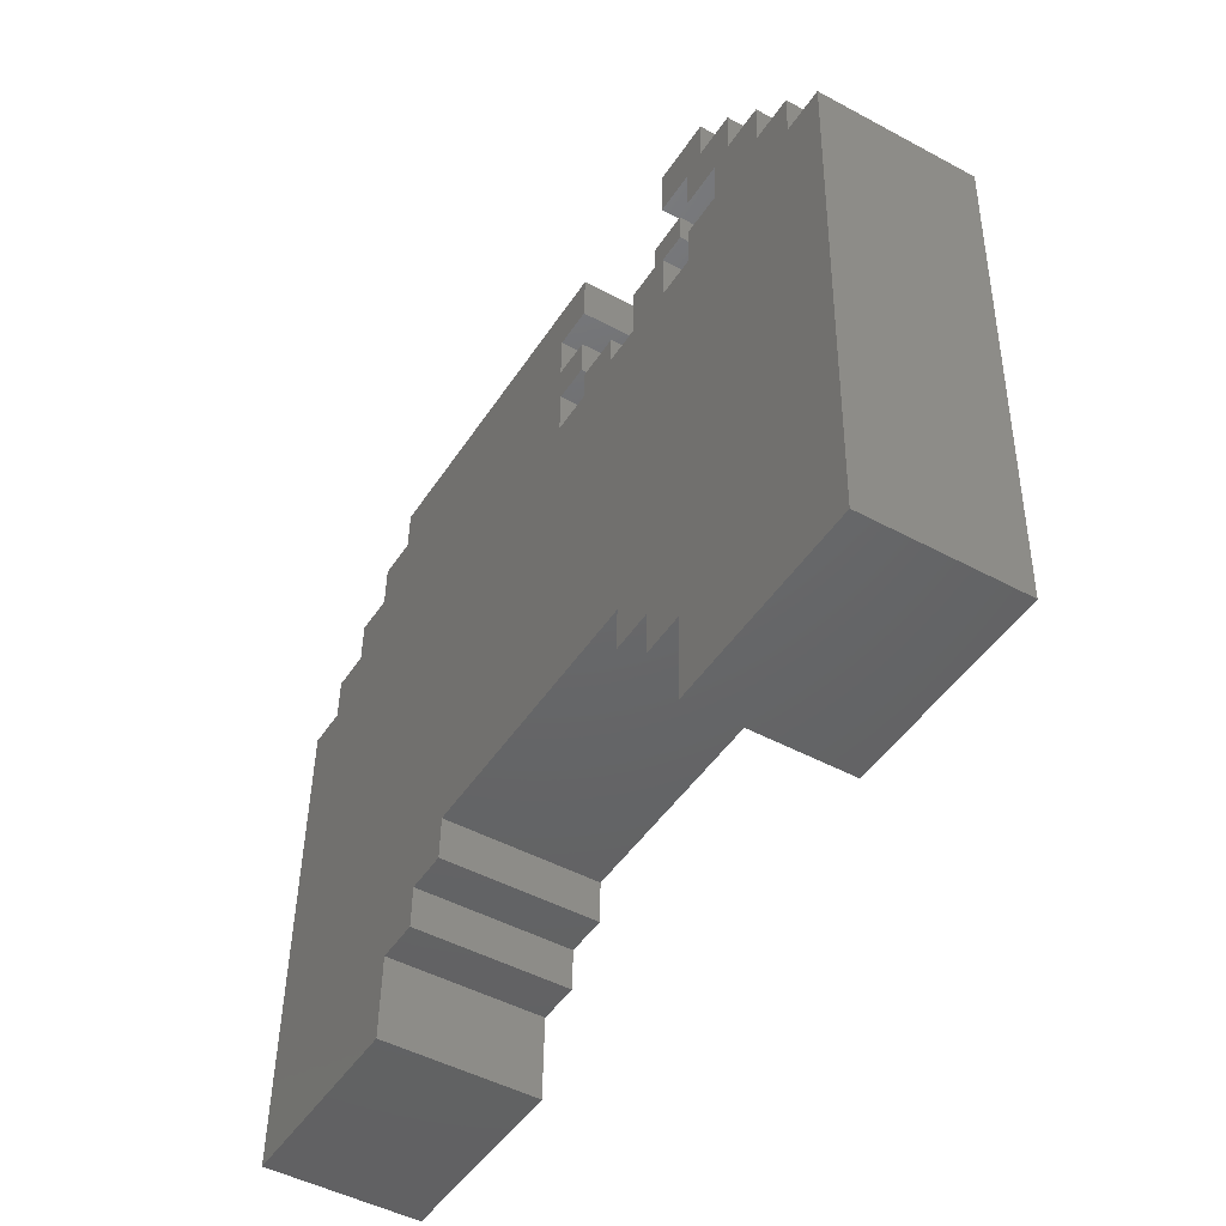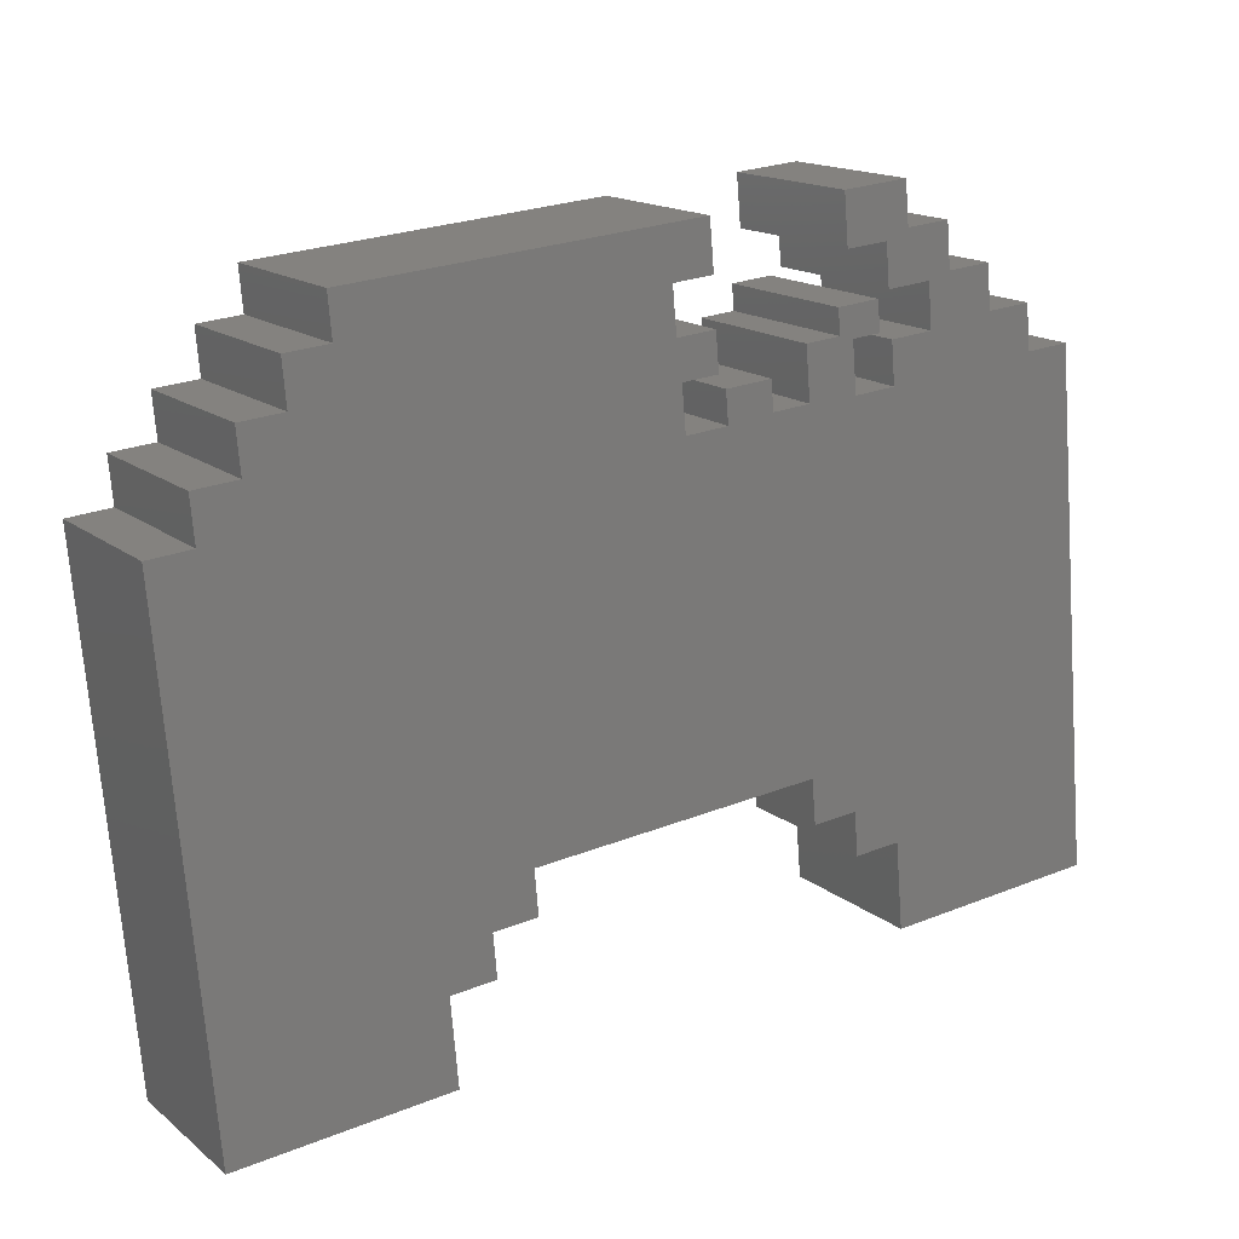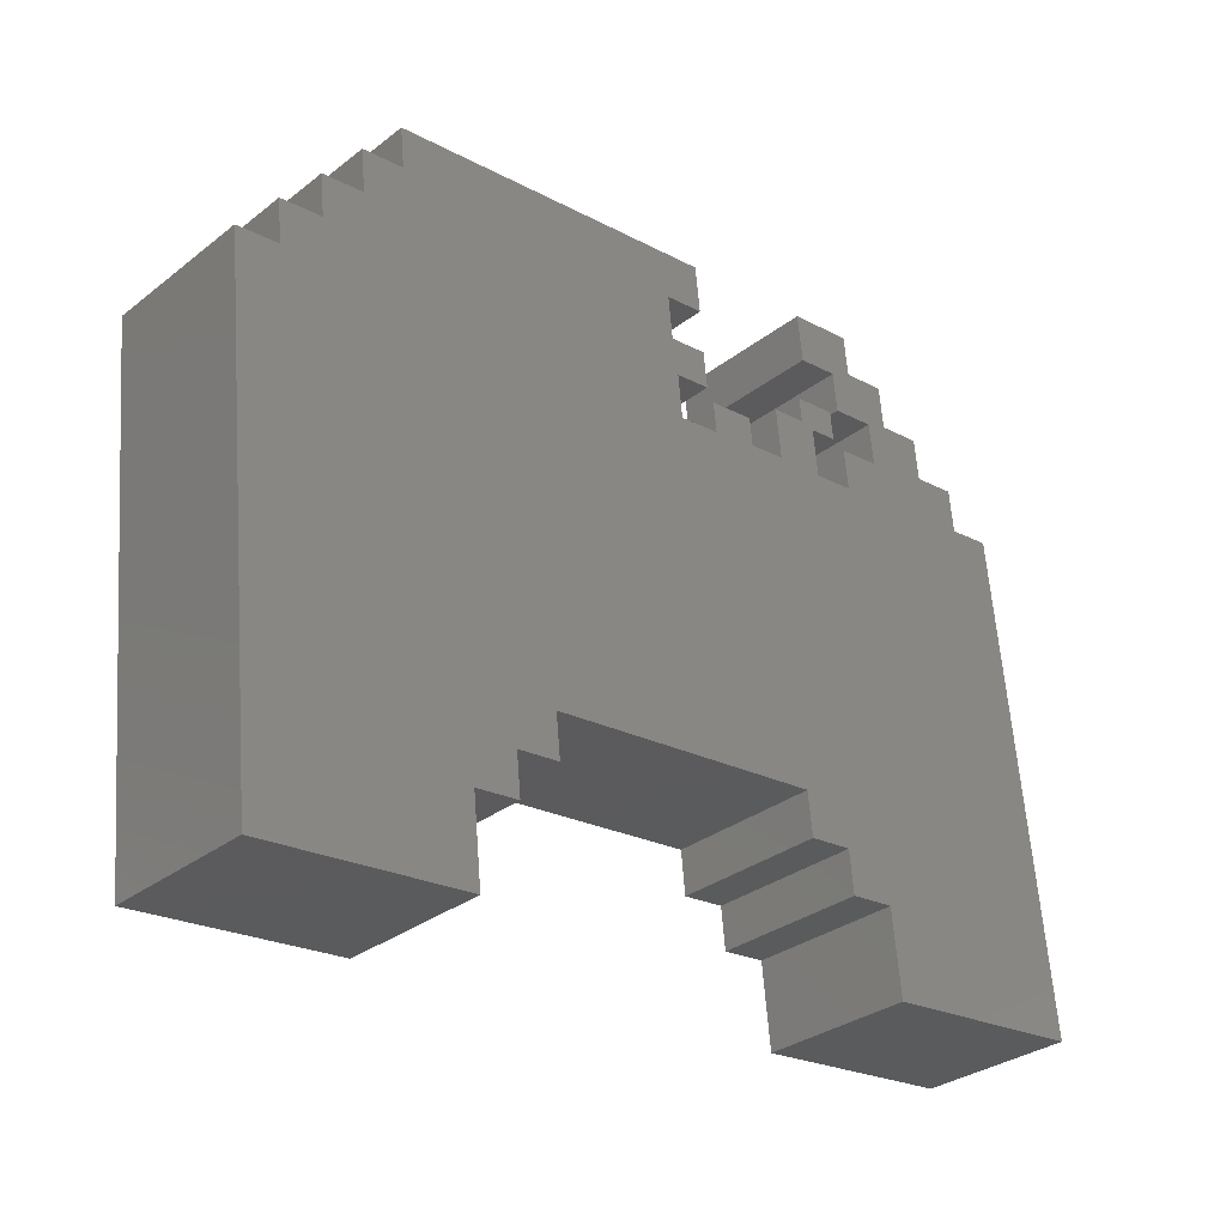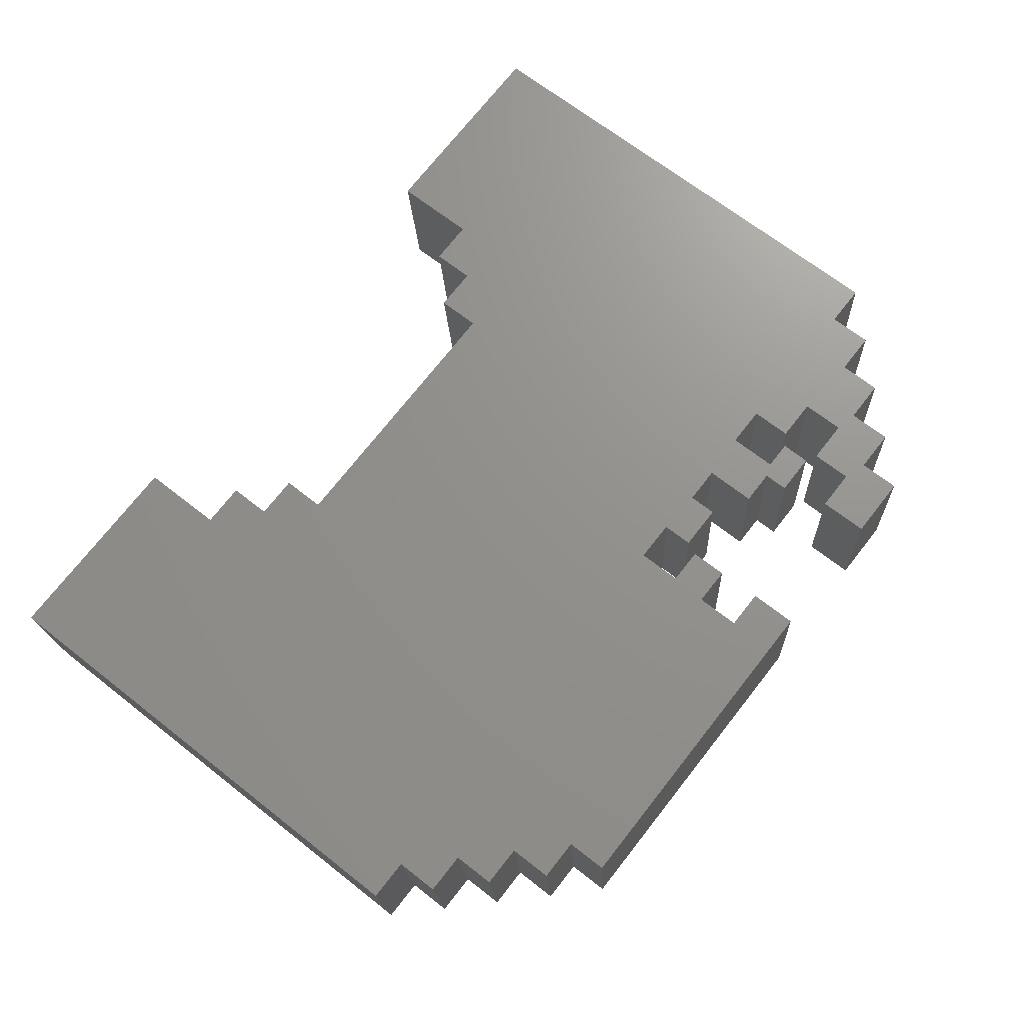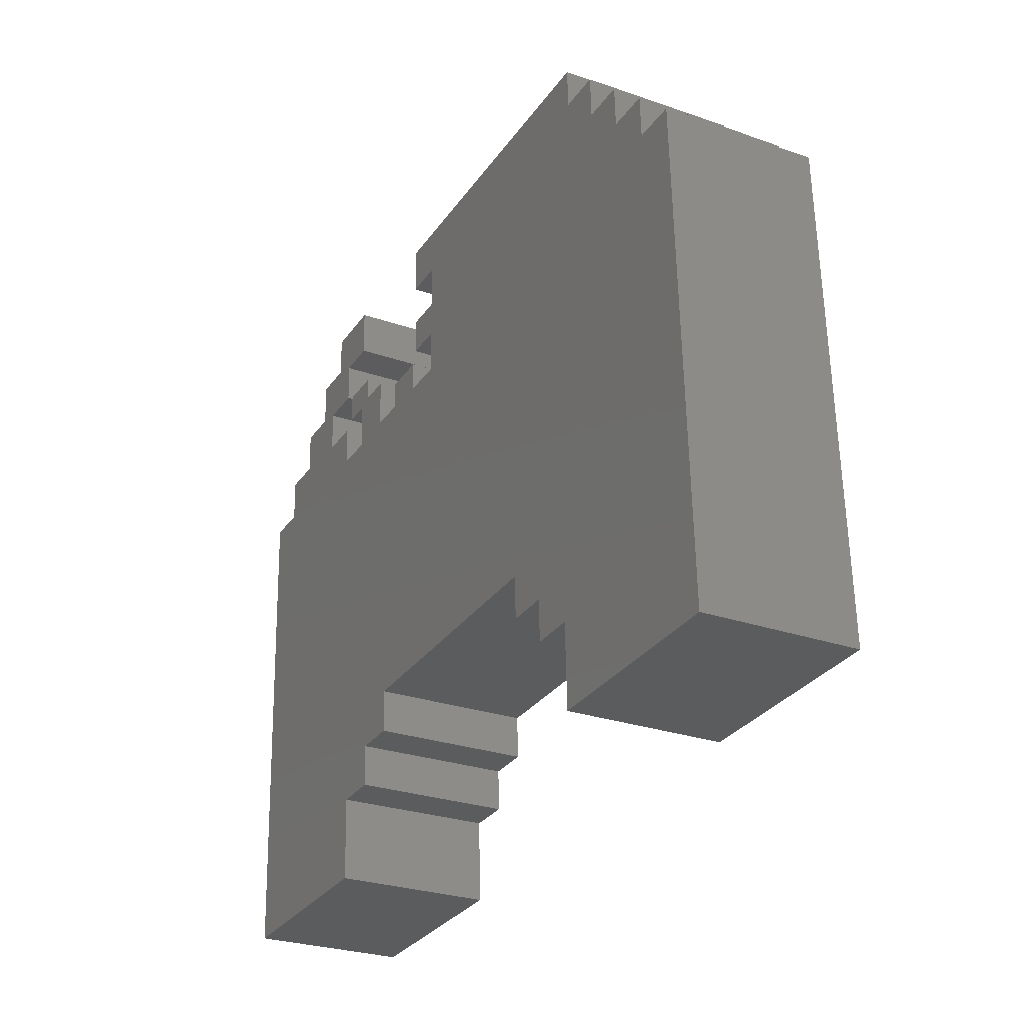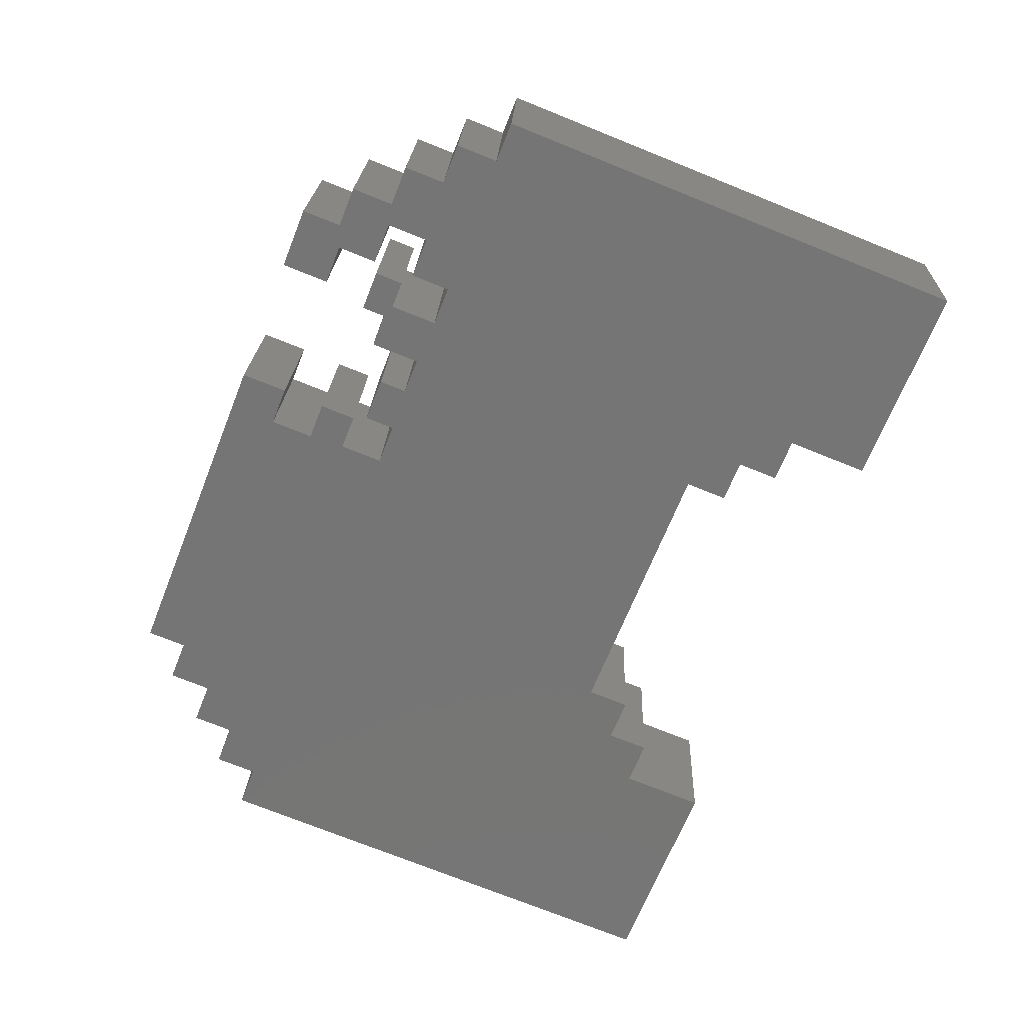
<metadata>
{"format":"stl","ext":"stl","renderer":"f3d","projection":"perspective","resolution":1024,"background":"white","views":[{"elev":-42.3,"azim":-120.4,"up":"+Y"},{"elev":19.2,"azim":148.1,"up":"+Y"},{"elev":-27.3,"azim":138.3,"up":"+Y"},{"elev":72.0,"azim":125.0,"up":"+Z"},{"elev":-33.4,"azim":62.6,"up":"+Y"},{"elev":-66.3,"azim":-114.9,"up":"+Z"}]}
</metadata>
<code>
# stl→obj: 124 verts, 244 faces
v -11.51 18.77 12.18
v -11.62 19.25 2.514
v -11.34 21.84 12.34
v -11.45 22.33 2.665
v -2.923 21.37 12.21
v -3.037 21.86 2.542
v -3.1 18.38 12.07
v -3.214 18.86 2.395
v -0.6232 18.24 12.03
v -0.7376 18.72 2.358
v -0.7798 15.47 11.89
v -0.8942 15.95 2.222
v -3.181 15.6 11.93
v -3.296 16.08 2.257
v -3.312 13.28 11.81
v -3.427 13.76 2.142
v -1.061 13.15 11.78
v -1.175 13.63 2.11
v -1.218 10.38 11.64
v -1.332 10.86 1.973
v -3.844 10.52 11.68
v -3.959 11.01 2.011
v -3.735 12.45 11.78
v -3.85 12.94 2.107
v -6.587 12.61 11.82
v -6.701 13.1 2.148
v -6.687 10.83 11.73
v -6.802 11.31 2.06
v -9.014 10.96 11.77
v -9.128 11.44 2.094
v -8.834 14.15 11.92
v -8.948 14.64 2.252
v -10.99 14.27 11.95
v -11.11 14.76 2.283
v -10.91 15.8 12.03
v -11.02 16.29 2.359
v -13.51 15.95 12.07
v -13.62 16.43 2.396
v -13.61 14.12 11.98
v -13.72 14.6 2.306
v -11.85 14.02 11.95
v -11.97 14.5 2.281
v -12.03 10.98 11.8
v -12.14 11.46 2.131
v -14.58 11.12 11.84
v -14.69 11.6 2.168
v -14.43 13.67 11.96
v -14.55 14.15 2.294
v -17.06 13.82 12
v -17.17 14.3 2.332
v -16.91 16.51 12.14
v -17.02 17 2.465
v -14.2 16.36 12.1
v -14.32 16.85 2.425
v -14.06 18.91 12.22
v -14.18 19.39 2.551
v -15.33 22.07 12.39
v -15.45 22.55 2.723
v 8.332 -13.05 0.6655
v 8.447 -13.54 10.34
v 8.486 -10.32 0.8
v 8.601 -10.81 10.47
v 11.07 -13.21 0.6256
v 11.18 -13.69 10.3
v 10.92 -15.86 0.4948
v 11.03 -16.35 10.17
v 13.72 -16.02 0.4538
v 13.84 -16.5 10.12
v 13.42 -21.33 0.1922
v 13.54 -21.82 9.863
v 26.57 -22.07 0
v 26.69 -22.55 9.671
v 28.35 9.373 1.548
v 28.46 8.891 11.22
v 25.69 9.521 1.587
v 25.8 9.039 11.26
v 25.84 12.25 1.721
v 25.96 11.77 11.39
v 23.18 12.4 1.76
v 23.3 11.92 11.43
v 23.33 15.06 1.891
v 23.45 14.57 11.56
v 20.67 15.21 1.93
v 20.79 14.72 11.6
v 20.83 17.94 2.064
v 20.94 17.45 11.73
v 18.17 18.08 2.103
v 18.28 17.6 11.77
v 18.31 20.67 2.23
v 18.43 20.18 11.9
v 1.434 21.61 2.477
v 1.549 21.13 12.15
v -9.321 -12.07 0.9235
v -12.06 -11.92 0.9634
v -9.167 -9.339 1.058
v -12.21 -14.57 0.8327
v -15.01 -14.42 0.8737
v -15.31 -19.73 0.6121
v -28.46 -19 0.8043
v -26.69 12.44 2.352
v -24.03 12.29 2.313
v -23.88 15.02 2.448
v -21.22 14.87 2.409
v -21.07 17.53 2.539
v -18.41 17.38 2.501
v -18.25 20.11 2.635
v -15.59 19.97 2.596
v -0.3405 -9.831 0.9289
v -9.053 -9.822 10.73
v -0.2261 -10.31 10.6
v -9.207 -12.55 10.59
v -11.94 -12.4 10.63
v -12.09 -15.06 10.5
v -14.9 -14.9 10.54
v -15.2 -20.21 10.28
v -28.35 -19.48 10.47
v -26.57 11.96 12.02
v -23.92 11.81 11.98
v -23.76 14.54 12.12
v -21.1 14.39 12.08
v -20.95 17.05 12.21
v -18.29 16.9 12.17
v -18.14 19.63 12.31
v -15.48 19.48 12.27
f 1 2 3
f 3 2 4
f 5 6 7
f 7 6 8
f 7 8 9
f 9 8 10
f 9 10 11
f 11 10 12
f 11 12 13
f 13 12 14
f 13 14 15
f 15 14 16
f 15 16 17
f 17 16 18
f 17 18 19
f 19 18 20
f 19 20 21
f 21 20 22
f 21 22 23
f 23 22 24
f 23 24 25
f 25 24 26
f 25 26 27
f 27 26 28
f 27 28 29
f 29 28 30
f 29 30 31
f 31 30 32
f 31 32 33
f 33 32 34
f 33 34 35
f 35 34 36
f 35 36 37
f 37 36 38
f 37 38 39
f 39 38 40
f 39 40 41
f 41 40 42
f 41 42 43
f 43 42 44
f 43 44 45
f 45 44 46
f 45 46 47
f 47 46 48
f 47 48 49
f 49 48 50
f 49 50 51
f 51 50 52
f 51 52 53
f 53 52 54
f 53 54 55
f 55 54 56
f 55 56 1
f 1 56 2
f 3 4 57
f 57 4 58
f 59 60 61
f 61 60 62
f 63 64 59
f 59 64 60
f 65 66 63
f 63 66 64
f 67 68 65
f 65 68 66
f 69 70 67
f 67 70 68
f 71 72 69
f 69 72 70
f 73 74 71
f 71 74 72
f 75 76 73
f 73 76 74
f 77 78 75
f 75 78 76
f 79 80 77
f 77 80 78
f 81 82 79
f 79 82 80
f 83 84 81
f 81 84 82
f 85 86 83
f 83 86 84
f 87 88 85
f 85 88 86
f 89 90 87
f 87 90 88
f 6 5 91
f 5 92 91
f 92 90 91
f 90 89 91
f 8 6 10
f 6 91 10
f 89 87 91
f 85 83 87
f 81 79 83
f 77 75 79
f 73 71 75
f 71 69 75
f 69 67 75
f 65 63 67
f 67 63 75
f 59 61 63
f 63 61 75
f 93 94 95
f 96 97 94
f 98 99 97
f 99 100 97
f 100 101 97
f 97 101 94
f 94 101 95
f 102 103 101
f 104 105 103
f 106 107 105
f 58 4 107
f 4 2 107
f 2 56 107
f 54 52 56
f 56 52 107
f 107 52 105
f 48 46 50
f 40 38 42
f 38 36 42
f 36 34 42
f 32 30 34
f 26 24 28
f 24 22 28
f 16 14 18
f 14 12 18
f 75 61 79
f 101 103 95
f 52 50 105
f 105 50 103
f 103 50 95
f 50 46 95
f 46 44 95
f 95 44 108
f 34 30 42
f 42 30 44
f 44 30 108
f 30 28 108
f 28 22 108
f 22 20 108
f 108 20 61
f 61 20 79
f 79 20 83
f 83 20 87
f 20 18 87
f 18 12 87
f 12 10 87
f 10 91 87
f 109 95 110
f 95 108 110
f 110 108 62
f 108 61 62
f 93 95 111
f 111 95 109
f 94 93 112
f 112 93 111
f 96 94 113
f 113 94 112
f 97 96 114
f 114 96 113
f 98 97 115
f 115 97 114
f 99 98 116
f 116 98 115
f 100 99 117
f 117 99 116
f 101 100 118
f 118 100 117
f 102 101 119
f 119 101 118
f 103 102 120
f 120 102 119
f 104 103 121
f 121 103 120
f 105 104 122
f 122 104 121
f 106 105 123
f 123 105 122
f 107 106 124
f 124 106 123
f 58 107 57
f 57 107 124
f 1 3 55
f 3 57 55
f 57 124 55
f 123 122 124
f 121 120 122
f 119 118 120
f 117 116 118
f 116 115 118
f 115 114 118
f 113 112 114
f 114 112 118
f 111 109 112
f 112 109 118
f 60 64 62
f 66 68 64
f 70 72 68
f 72 74 68
f 74 76 68
f 68 76 64
f 64 76 62
f 78 80 76
f 82 84 80
f 86 88 84
f 90 92 88
f 7 9 5
f 5 9 92
f 13 15 11
f 15 17 11
f 23 25 21
f 25 27 21
f 31 33 29
f 35 37 33
f 37 39 33
f 39 41 33
f 47 49 45
f 53 55 51
f 55 124 51
f 124 122 51
f 118 109 120
f 76 80 62
f 51 122 49
f 122 120 49
f 120 109 49
f 49 109 45
f 45 109 43
f 109 110 43
f 33 41 29
f 41 43 29
f 43 110 29
f 29 110 27
f 27 110 21
f 21 110 19
f 110 62 19
f 62 80 19
f 80 84 19
f 84 88 19
f 19 88 17
f 17 88 11
f 11 88 9
f 88 92 9

</code>
